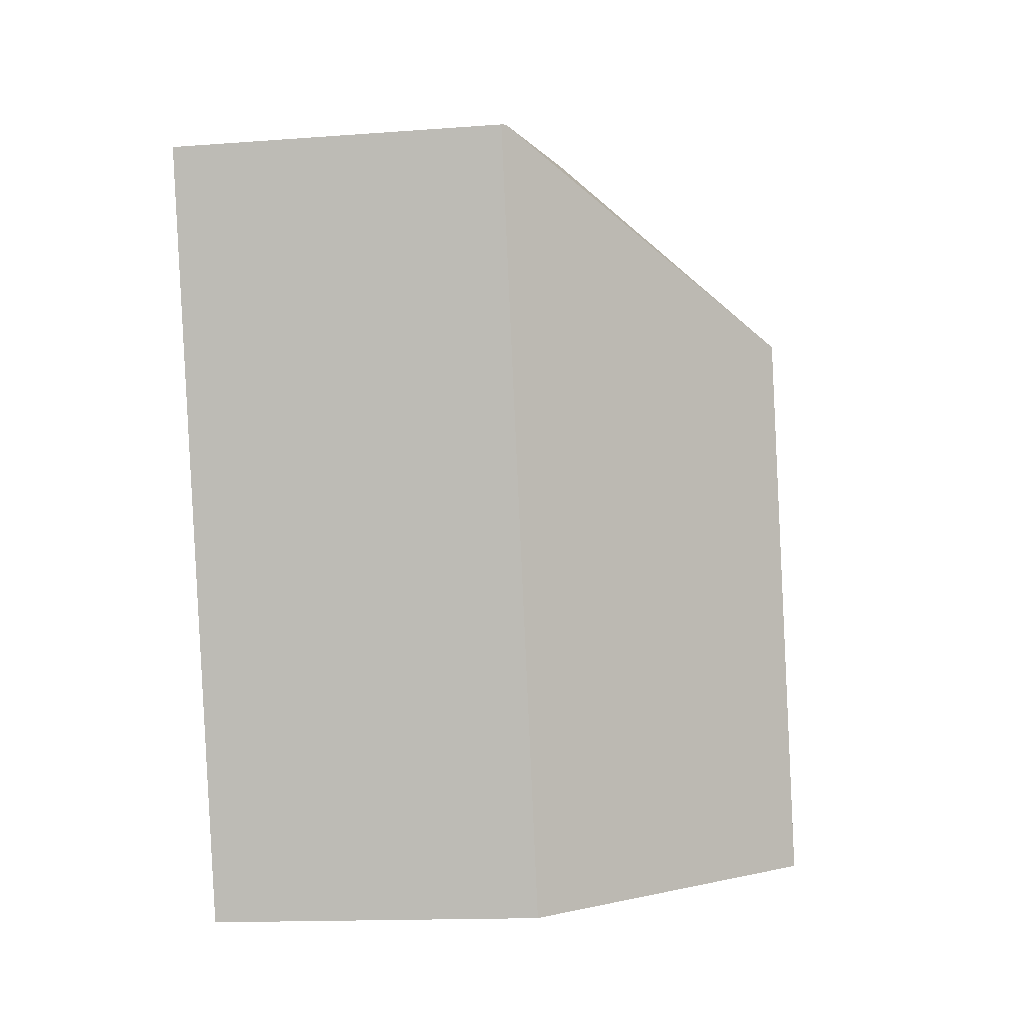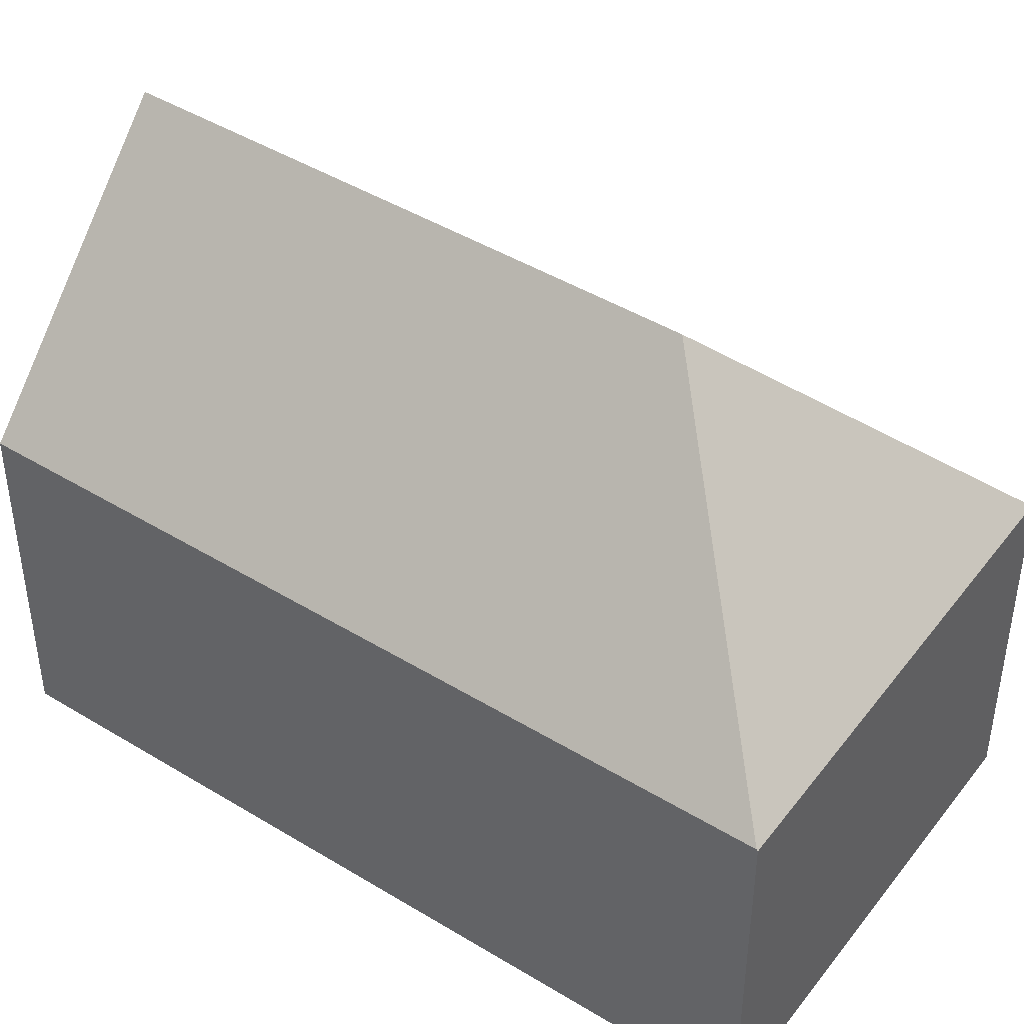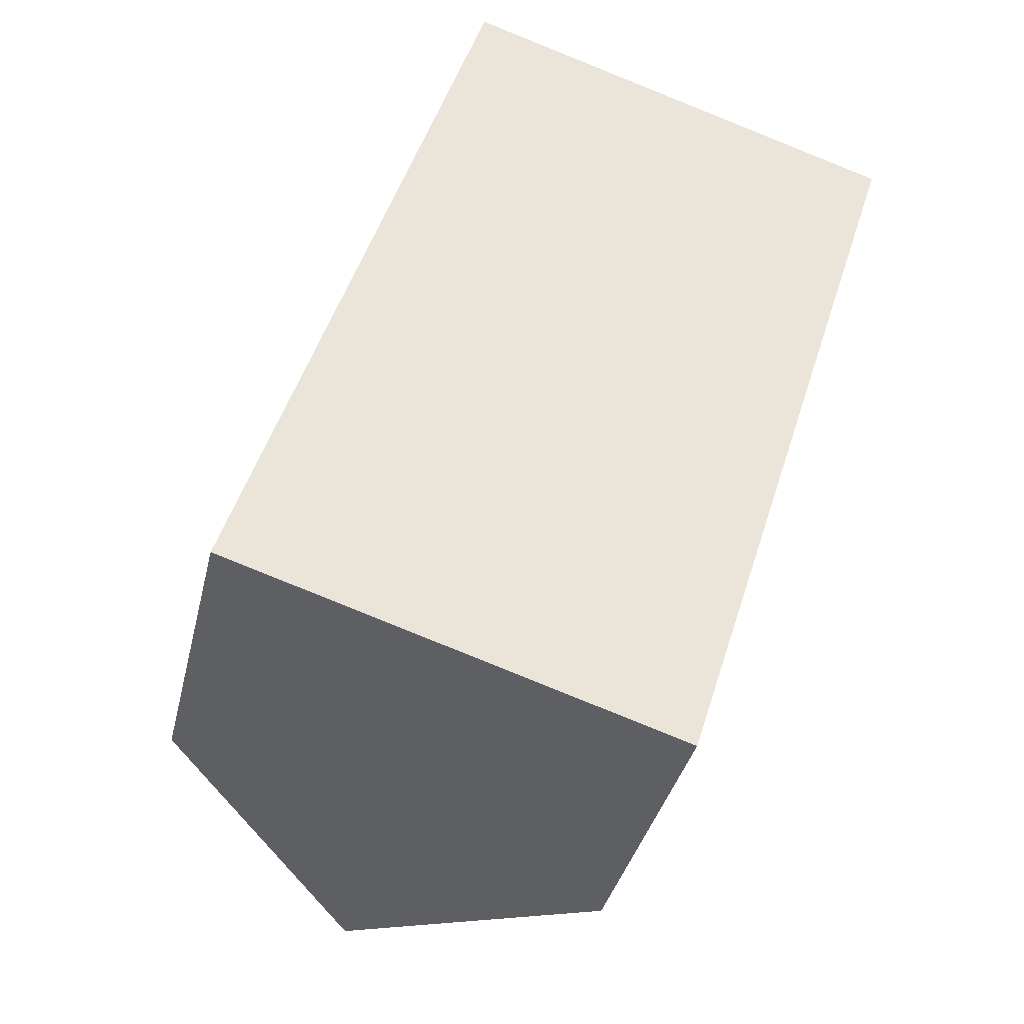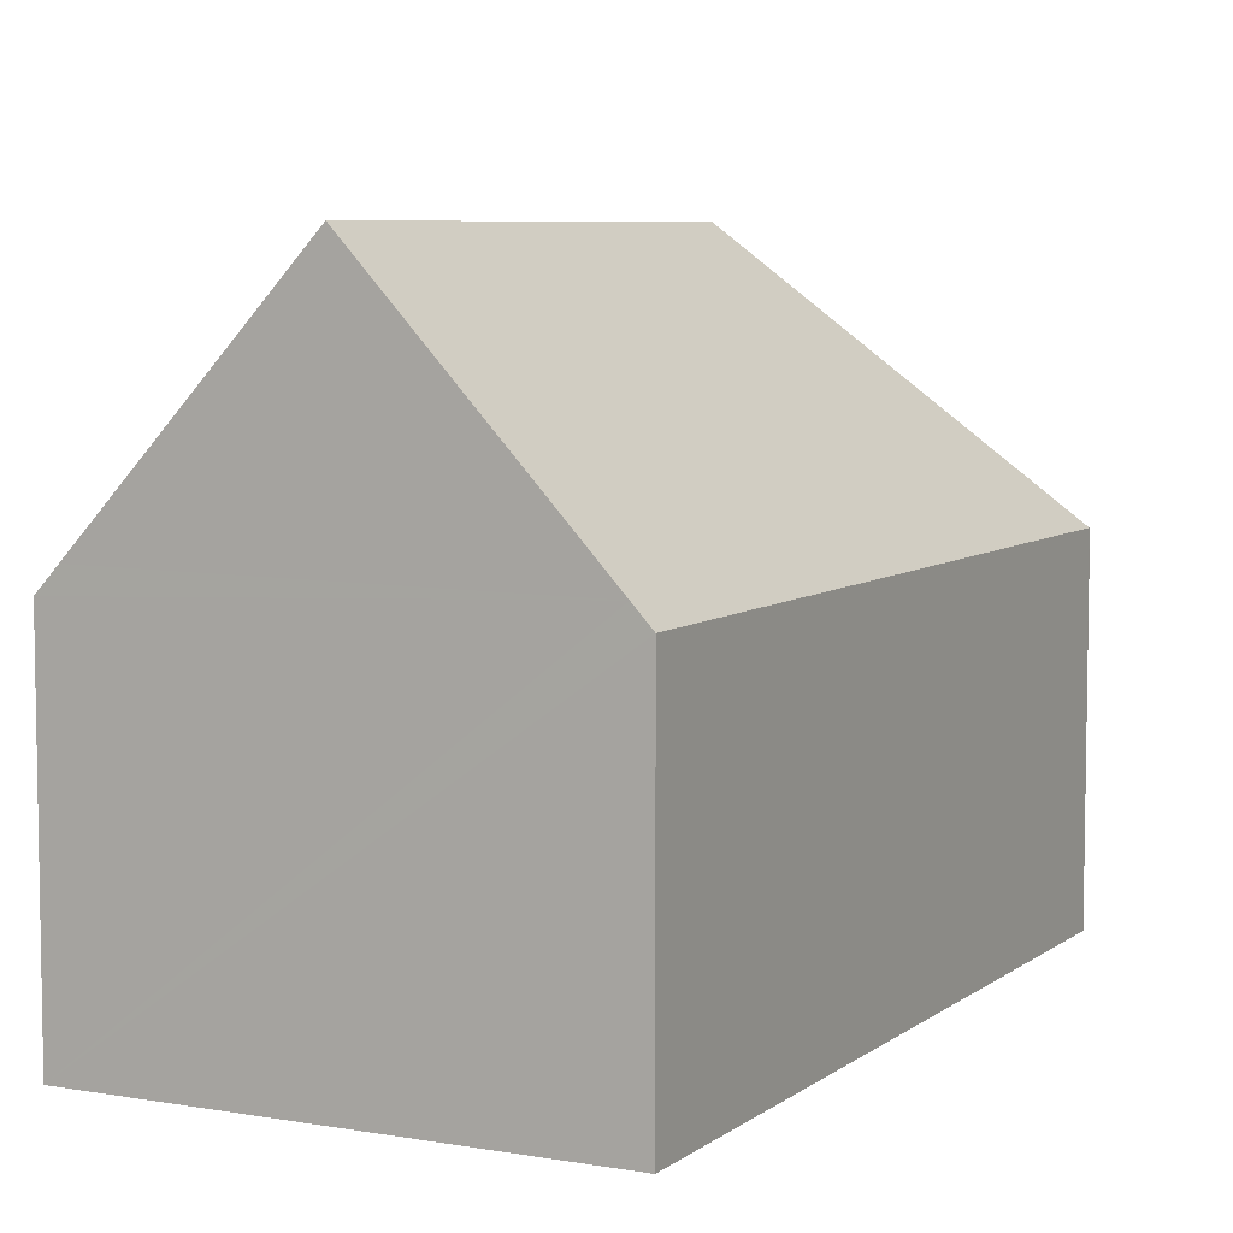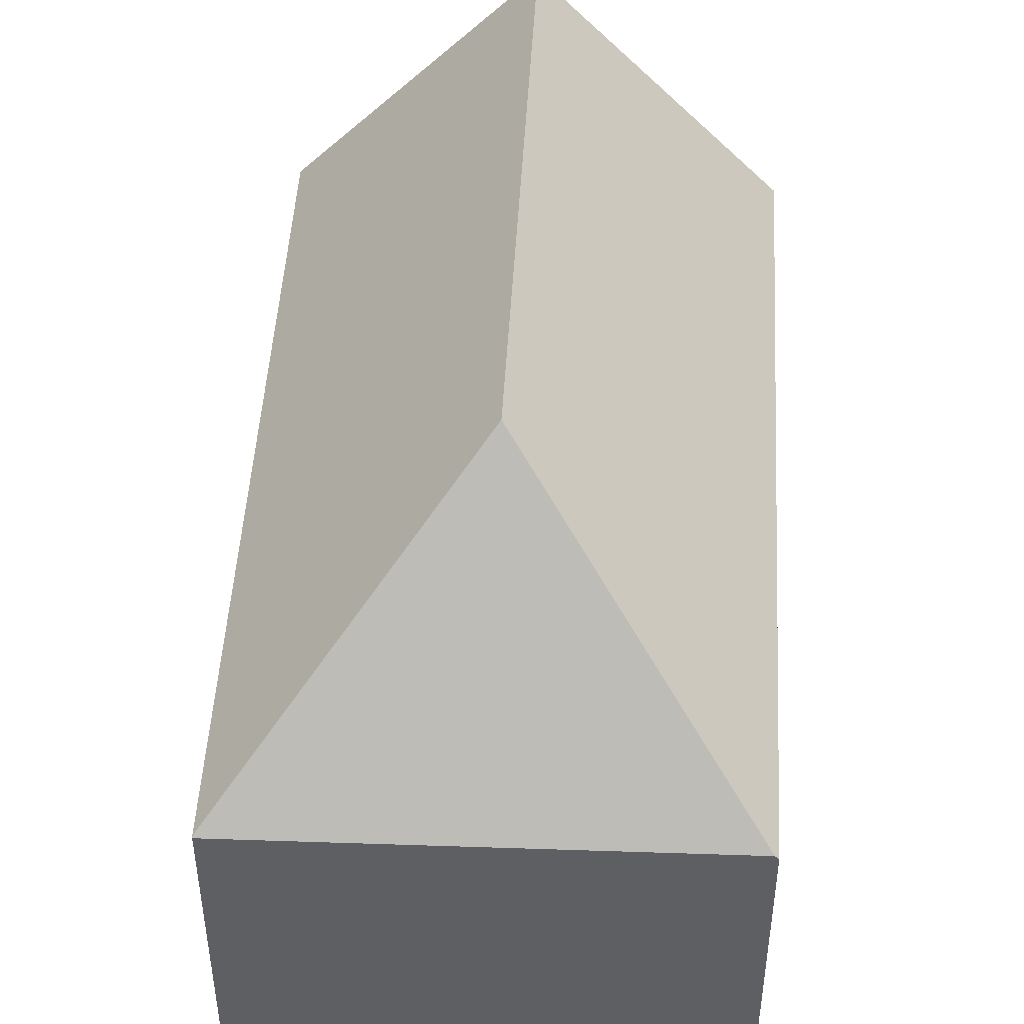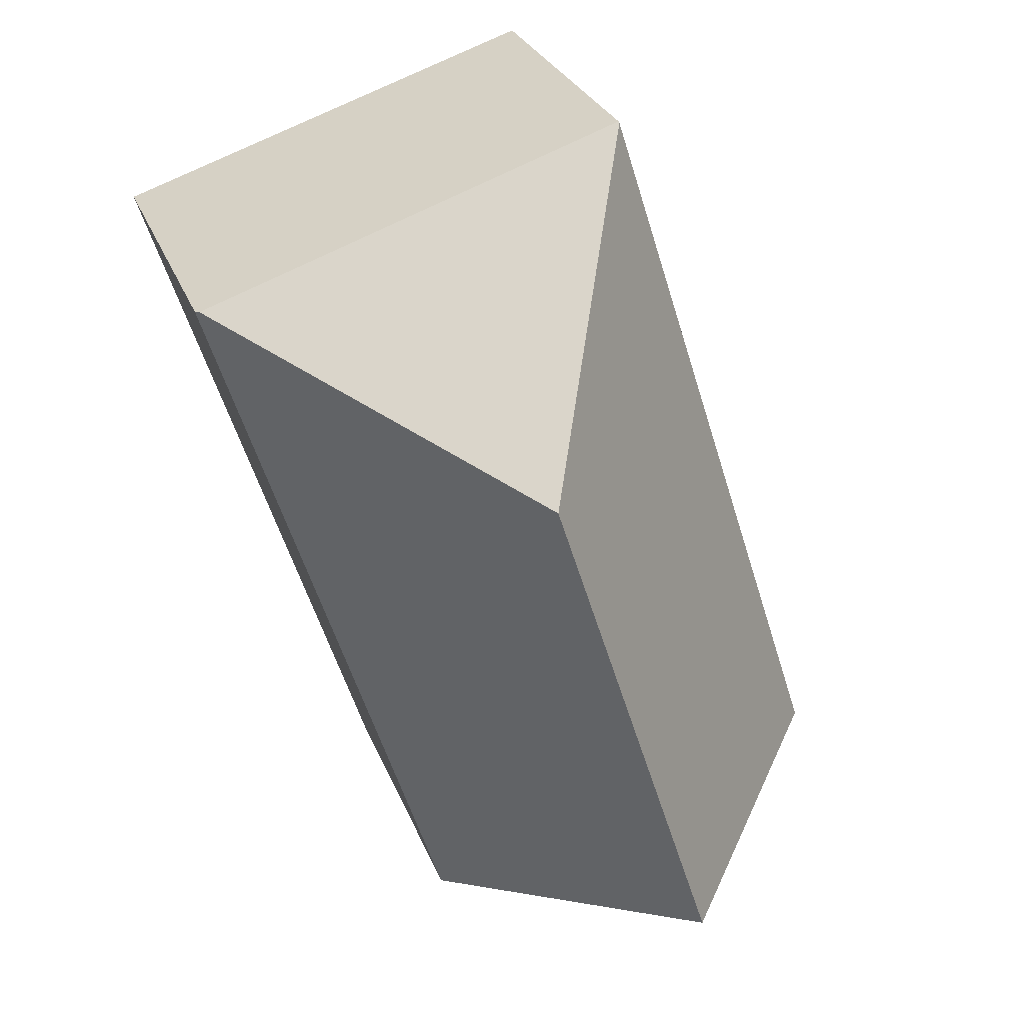
<metadata>
{"format":"obj","ext":"obj","renderer":"f3d","projection":"perspective","resolution":1024,"background":"white","views":[{"elev":-14.9,"azim":99.2,"up":"+Z"},{"elev":44.5,"azim":-36.8,"up":"+Y"},{"elev":-36.3,"azim":-12.9,"up":"+Z"},{"elev":6.7,"azim":-135.1,"up":"+Y"},{"elev":48.1,"azim":21.0,"up":"+Y"},{"elev":28.5,"azim":161.4,"up":"+Z"}]}
</metadata>
<code>
v  15.31 7.54 13.74
v  8.812 13.08 10.46
v  15.23 7.629 13.77
v  12.17 7.515 3.883
v  4.956 13.08 -1.573
v  9.478 8.008 -3.009
v  9.934 7.497 -3.154
v  5.453 7.492 17.01
v  5.444 7.523 16.98
v  0.379 7.947 -0.12
v  0 7.523 4.607e-16
v  9.934 1.931e-16 -3.154
v  0 0 0
v  9.478 1.842e-16 -3.009
v  4.956 9.632e-17 -1.573
v  0.379 7.348e-18 -0.12
v  5.444 -1.04e-15 16.98
v  5.453 -1.041e-15 17.01
v  15.23 -8.431e-16 13.77
v  15.31 -8.415e-16 13.74
v  12.17 -2.378e-16 3.883
g defaultobject
f 1 2 3
f 2 1 4
f 2 4 5
f 5 4 6
f 6 4 7
f 2 8 3
f 8 2 9
f 10 2 5
f 2 10 11
f 2 11 9
f 6 10 5
f 10 6 7
f 10 7 12
f 10 12 11
f 11 12 13
f 13 12 14
f 13 14 15
f 13 15 16
f 13 9 11
f 9 13 17
f 9 17 8
f 8 17 18
f 18 3 8
f 3 18 19
f 3 19 1
f 1 19 20
f 20 4 1
f 4 20 21
f 4 21 7
f 7 21 12
f 17 19 18
f 19 17 13
f 19 13 20
f 20 13 21
f 21 13 16
f 21 16 15
f 21 15 14
f 21 14 12

</code>
